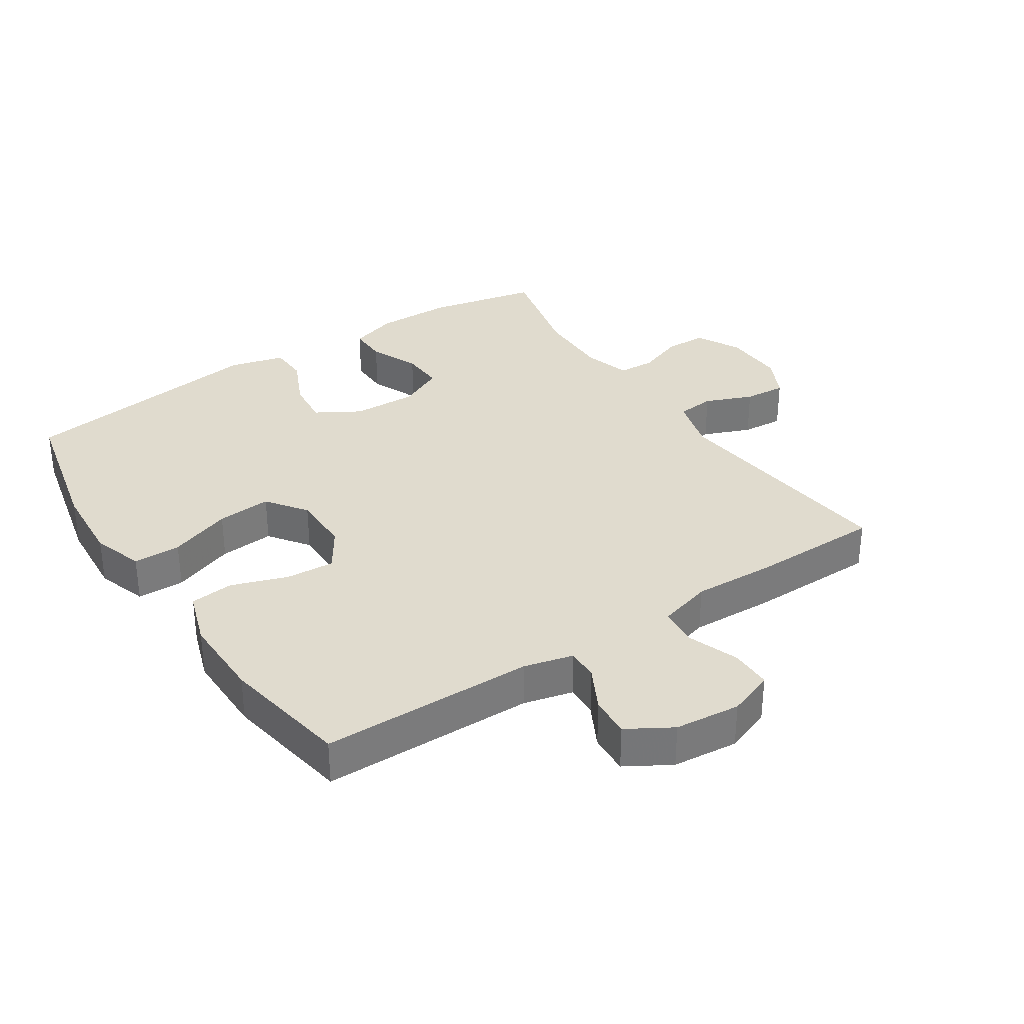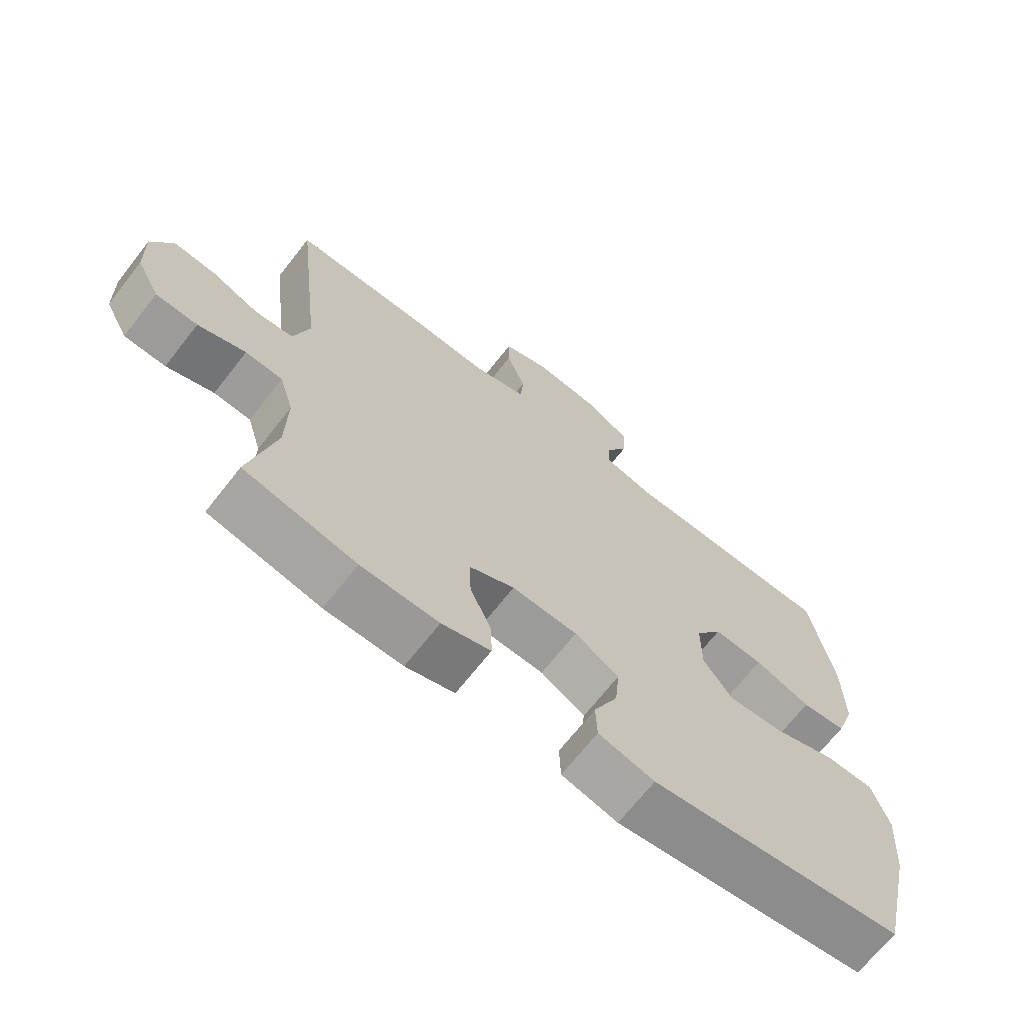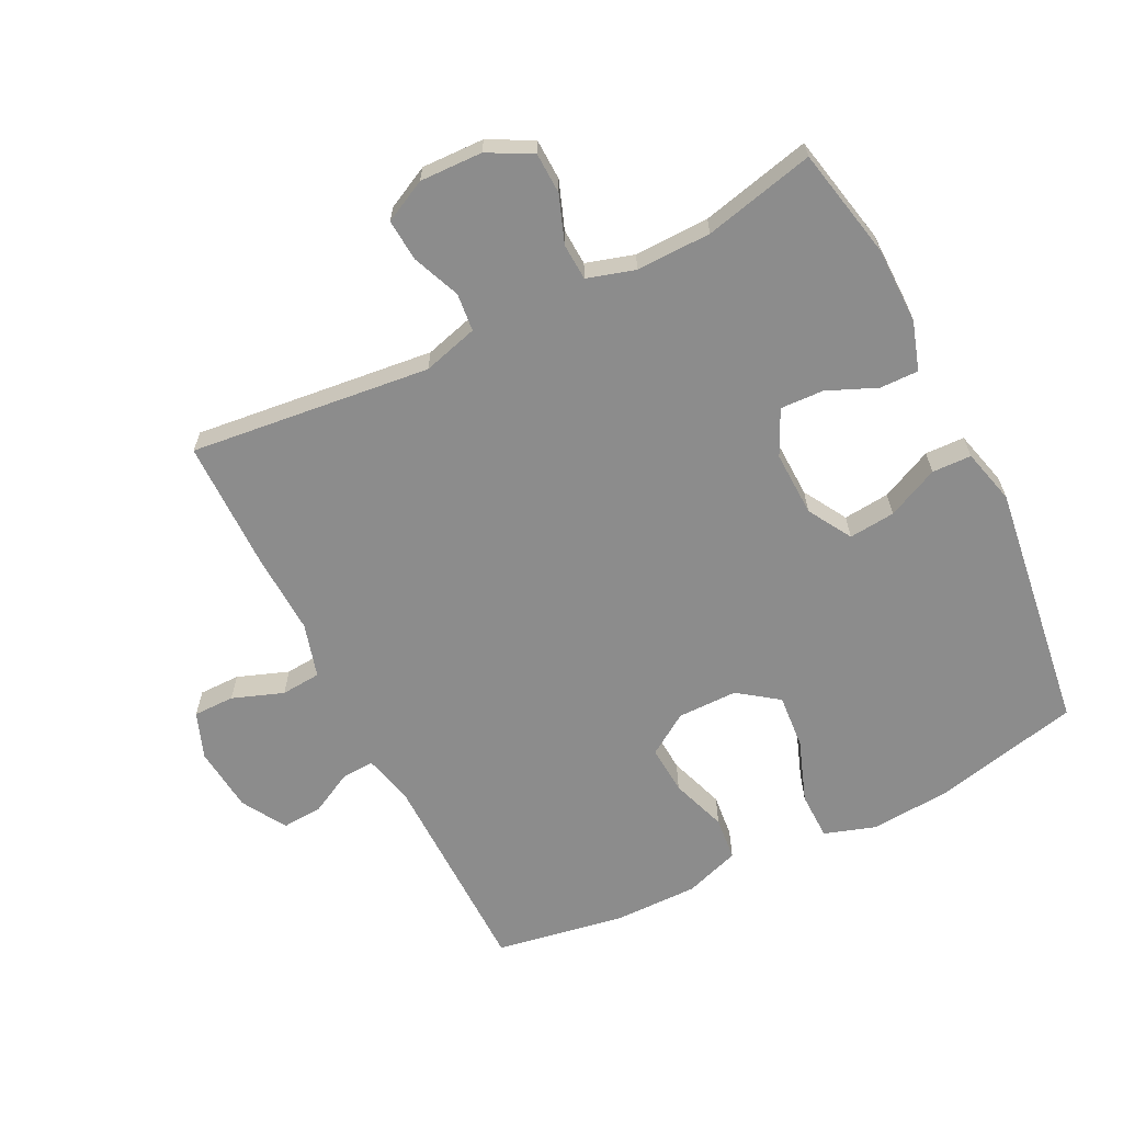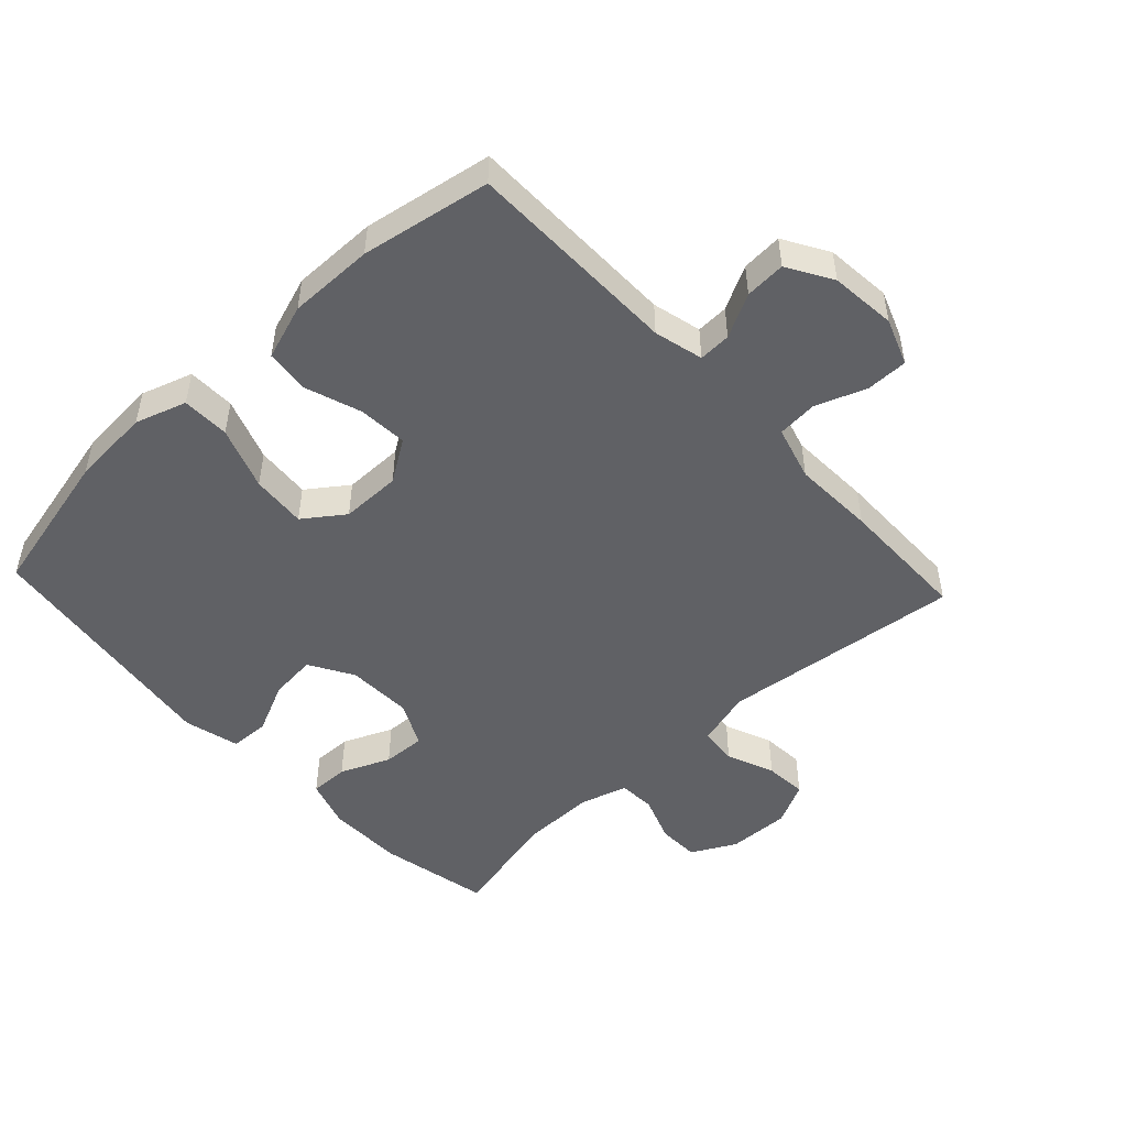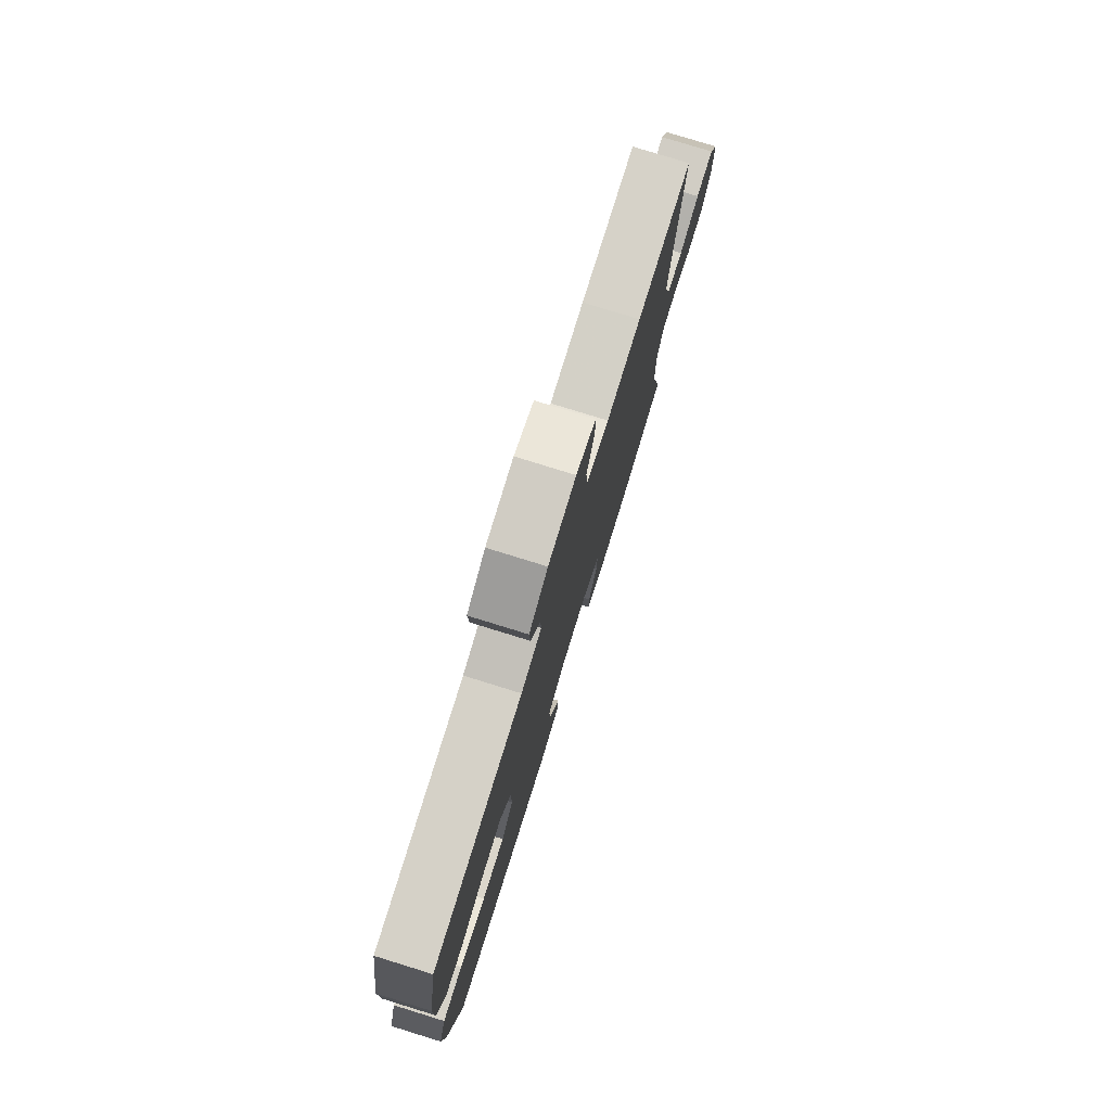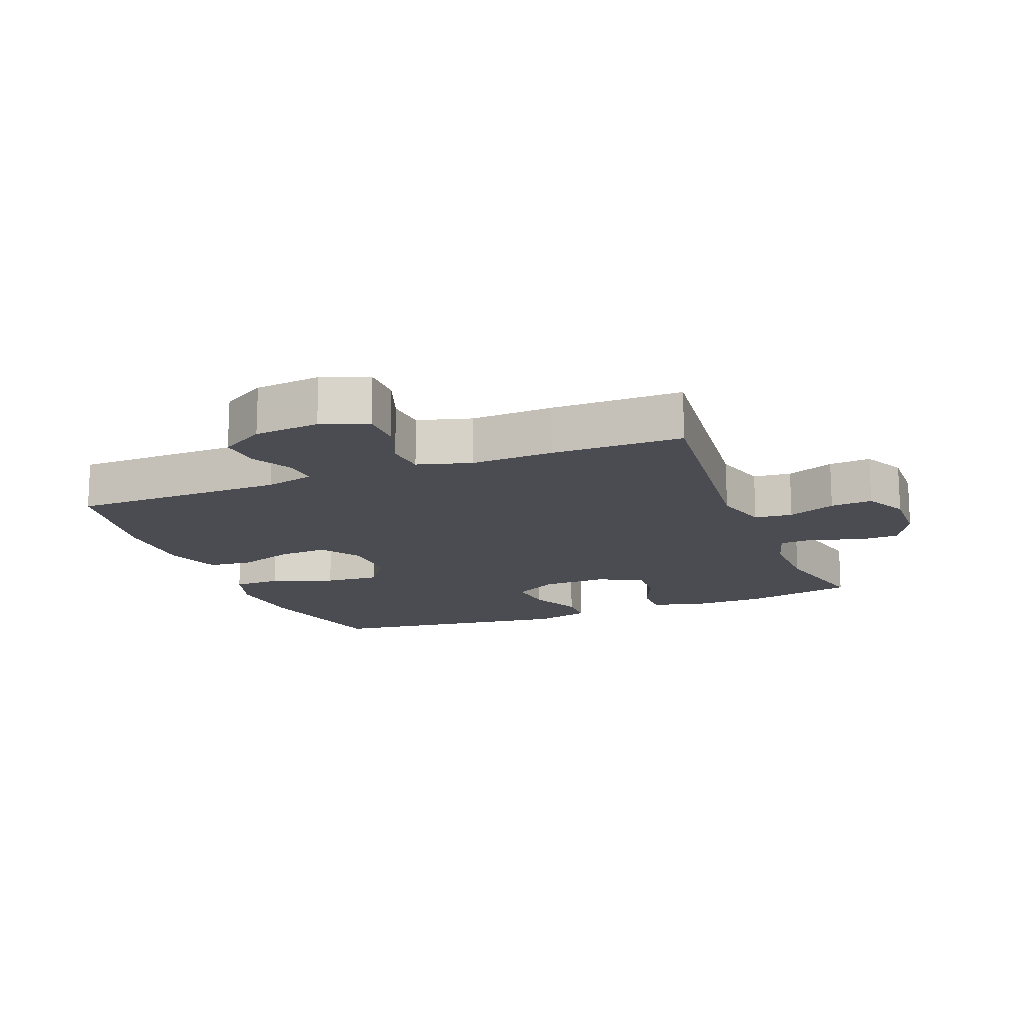
<metadata>
{"format":"obj","ext":"obj","renderer":"f3d","projection":"perspective","resolution":1024,"background":"white","views":[{"elev":33.4,"azim":-33.4,"up":"+Y"},{"elev":-68.7,"azim":141.9,"up":"+Z"},{"elev":-64.2,"azim":116.6,"up":"+Y"},{"elev":-49.4,"azim":-47.0,"up":"+Y"},{"elev":78.4,"azim":-72.8,"up":"+Z"},{"elev":-15.4,"azim":21.5,"up":"+Y"}]}
</metadata>
<code>
v 0.5 0.07 -0.5
v 0.328 0.07 -0.536
v 0.209 0.07 -0.537
v 0.134 0.07 -0.513
v 0.135 0.07 -0.453
v 0.168 0.07 -0.376
v 0.171 0.07 -0.309
v 0.101 0.07 -0.275
v 0 0.07 -0.278
v -0.068 0.07 -0.318
v -0.061 0.07 -0.39
v -0.024 0.07 -0.47
v -0.026 0.07 -0.531
v -0.112 0.07 -0.553
v -0.5 0.07 -0.5
v -0.552 0.07 -0.272
v -0.561 0.07 -0.147
v -0.535 0.07 -0.068
v -0.461 0.07 -0.067
v -0.364 0.07 -0.102
v -0.279 0.07 -0.109
v -0.234 0.07 -0.047
v -0.234 0.07 0.046
v -0.276 0.07 0.11
v -0.352 0.07 0.105
v -0.439 0.07 0.075
v -0.507 0.07 0.082
v -0.536 0.07 0.168
v -0.535 0.07 0.3
v -0.5 0.07 0.5
v -0.168 0.07 0.503
v -0.092 0.07 0.522
v -0.094 0.07 0.572
v -0.129 0.07 0.639
v -0.133 0.07 0.702
v -0.064 0.07 0.743
v 0.038 0.07 0.753
v 0.11 0.07 0.726
v 0.11 0.07 0.662
v 0.081 0.07 0.583
v 0.086 0.07 0.521
v 0.17 0.07 0.497
v 0.297 0.07 0.502
v 0.5 0.07 0.5
v 0.458 0.07 0.127
v 0.482 0.07 0.041
v 0.541 0.07 0.035
v 0.615 0.07 0.065
v 0.68 0.07 0.07
v 0.713 0.07 0.004
v 0.71 0.07 -0.093
v 0.674 0.07 -0.161
v 0.61 0.07 -0.163
v 0.537 0.07 -0.136
v 0.48 0.07 -0.139
v 0.458 0.07 -0.213
v 0.46 0.07 -0.329
v 0.5 0 -0.5
v 0.328 0 -0.536
v 0.209 0 -0.537
v 0.134 0 -0.513
v 0.135 0 -0.453
v 0.168 0 -0.376
v 0.171 0 -0.309
v 0.101 0 -0.275
v 0 0 -0.278
v -0.068 0 -0.318
v -0.061 0 -0.39
v -0.024 0 -0.47
v -0.026 0 -0.531
v -0.112 0 -0.553
v -0.5 0 -0.5
v -0.552 0 -0.272
v -0.561 0 -0.147
v -0.535 0 -0.068
v -0.461 0 -0.067
v -0.364 0 -0.102
v -0.279 0 -0.109
v -0.234 0 -0.047
v -0.234 0 0.046
v -0.276 0 0.11
v -0.352 0 0.105
v -0.439 0 0.075
v -0.507 0 0.082
v -0.536 0 0.168
v -0.535 0 0.3
v -0.5 0 0.5
v -0.168 0 0.503
v -0.092 0 0.522
v -0.094 0 0.572
v -0.129 0 0.639
v -0.133 0 0.702
v -0.064 0 0.743
v 0.038 0 0.753
v 0.11 0 0.726
v 0.11 0 0.662
v 0.081 0 0.583
v 0.086 0 0.521
v 0.17 0 0.497
v 0.297 0 0.502
v 0.5 0 0.5
v 0.458 0 0.127
v 0.482 0 0.041
v 0.541 0 0.035
v 0.615 0 0.065
v 0.68 0 0.07
v 0.713 0 0.004
v 0.71 0 -0.093
v 0.674 0 -0.161
v 0.61 0 -0.163
v 0.537 0 -0.136
v 0.48 0 -0.139
v 0.458 0 -0.213
v 0.46 0 -0.329
f 51 52 53 54
f 51 54 55
f 50 51 55
f 47 48 49 50
f 46 47 50 55
f 45 46 55 56
f 42 43 44 45
f 41 42 45 56
f 37 38 39 40
f 37 40 41
f 36 37 41
f 33 34 35 36
f 32 33 36 41
f 31 32 41 56
f 25 26 27 28
f 24 25 28 29
f 17 18 19 20
f 17 20 21
f 16 17 21
f 15 16 21
f 14 15 21 22
f 11 12 13 14
f 10 11 14 22
f 3 4 5 6
f 3 6 7
f 57 1 2 3
f 57 3 7
f 56 57 7 8
f 31 56 8 9
f 24 29 30 31
f 23 24 31 9
f 9 10 22 23
f 111 110 109 108
f 112 111 108
f 112 108 107
f 107 106 105 104
f 112 107 104 103
f 113 112 103 102
f 102 101 100 99
f 113 102 99 98
f 97 96 95 94
f 98 97 94
f 98 94 93
f 93 92 91 90
f 98 93 90 89
f 113 98 89 88
f 85 84 83 82
f 86 85 82 81
f 77 76 75 74
f 78 77 74
f 78 74 73
f 78 73 72
f 79 78 72 71
f 71 70 69 68
f 79 71 68 67
f 63 62 61 60
f 64 63 60
f 60 59 58 114
f 64 60 114
f 65 64 114 113
f 66 65 113 88
f 88 87 86 81
f 66 88 81 80
f 80 79 67 66
f 1 58 59 2
f 2 59 60 3
f 3 60 61 4
f 4 61 62 5
f 5 62 63 6
f 6 63 64 7
f 7 64 65 8
f 8 65 66 9
f 9 66 67 10
f 10 67 68 11
f 11 68 69 12
f 12 69 70 13
f 13 70 71 14
f 14 71 72 15
f 15 72 73 16
f 16 73 74 17
f 17 74 75 18
f 18 75 76 19
f 19 76 77 20
f 20 77 78 21
f 21 78 79 22
f 22 79 80 23
f 23 80 81 24
f 24 81 82 25
f 25 82 83 26
f 26 83 84 27
f 27 84 85 28
f 28 85 86 29
f 29 86 87 30
f 30 87 88 31
f 31 88 89 32
f 32 89 90 33
f 33 90 91 34
f 34 91 92 35
f 35 92 93 36
f 36 93 94 37
f 37 94 95 38
f 38 95 96 39
f 39 96 97 40
f 40 97 98 41
f 41 98 99 42
f 42 99 100 43
f 43 100 101 44
f 44 101 102 45
f 45 102 103 46
f 46 103 104 47
f 47 104 105 48
f 48 105 106 49
f 49 106 107 50
f 50 107 108 51
f 51 108 109 52
f 52 109 110 53
f 53 110 111 54
f 54 111 112 55
f 55 112 113 56
f 56 113 114 57
f 57 114 58 1

</code>
